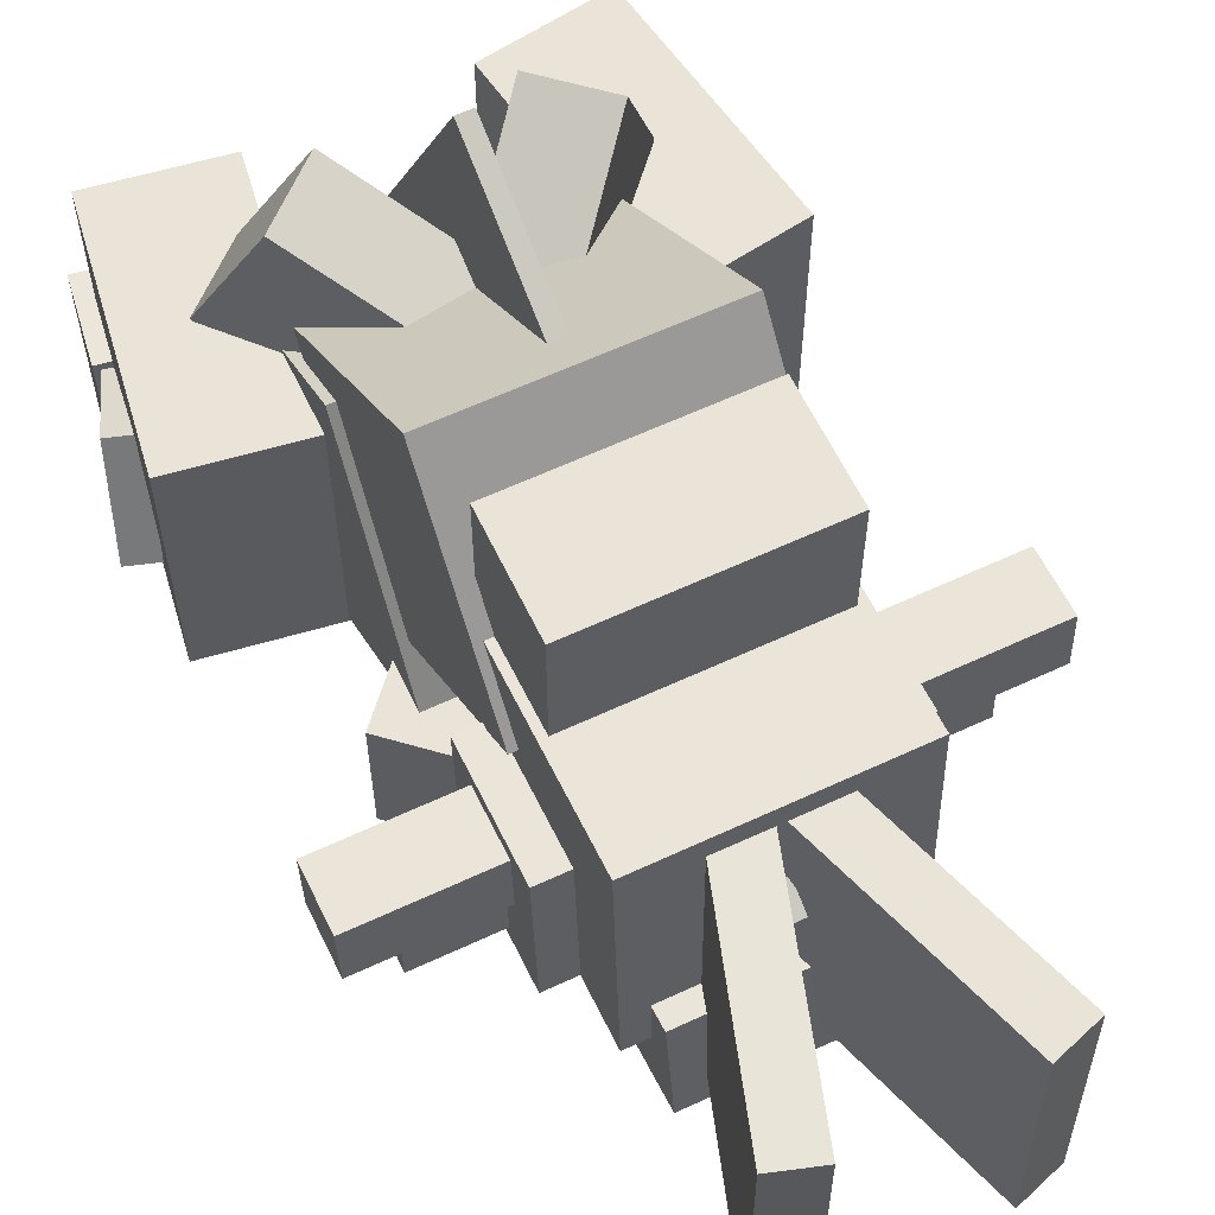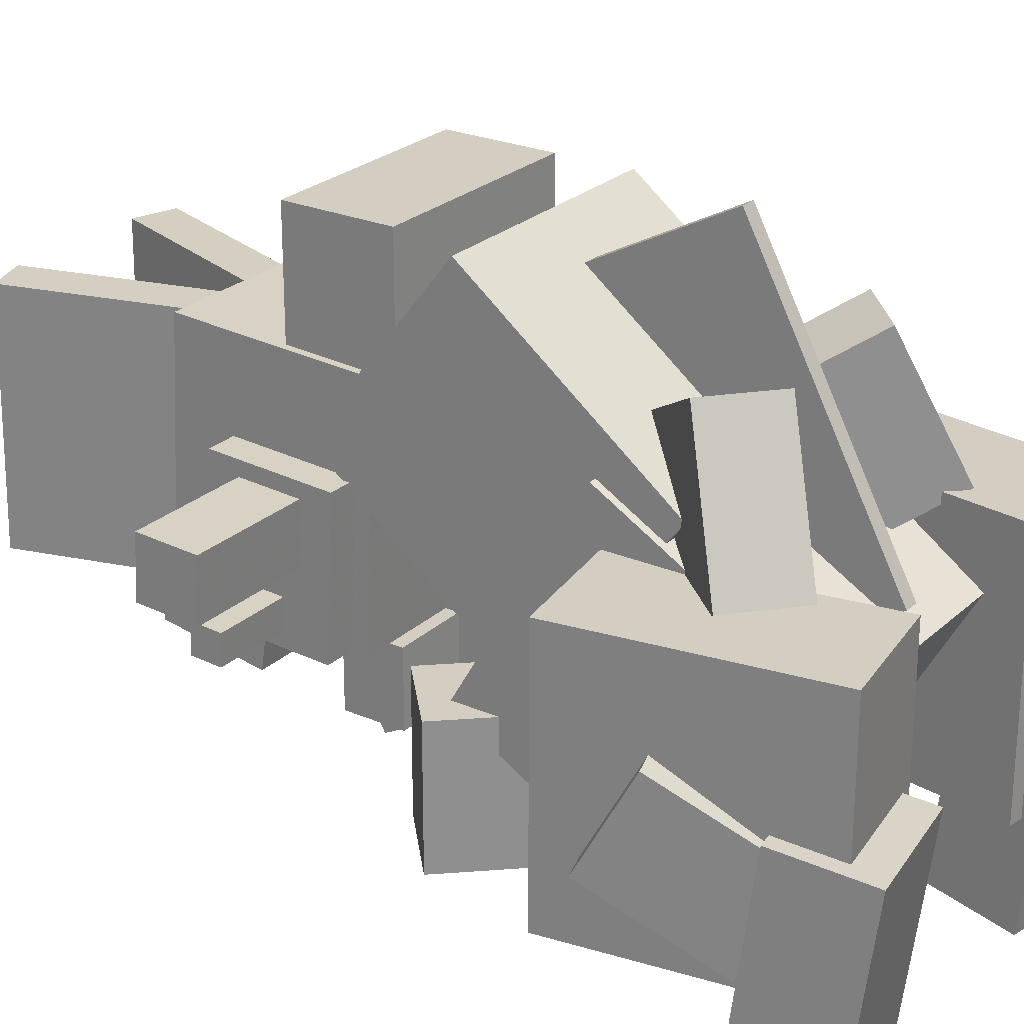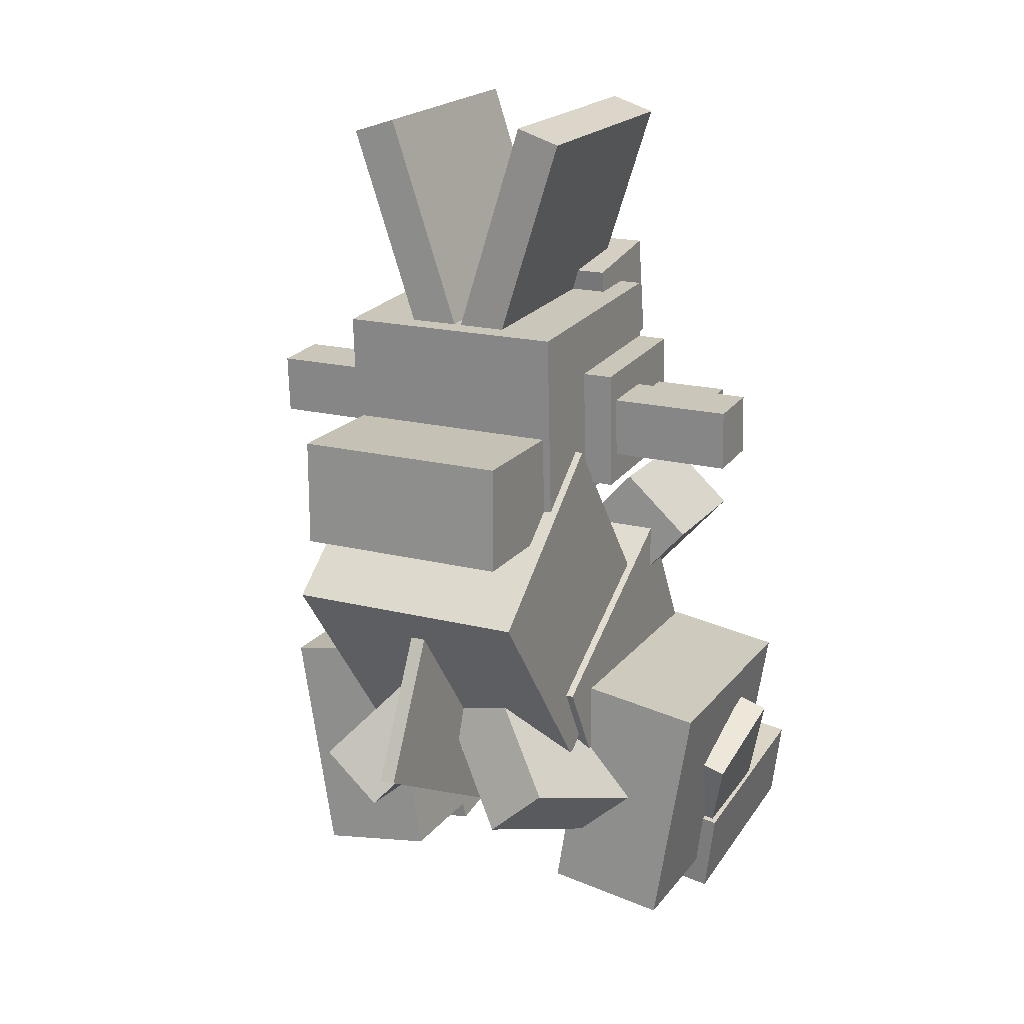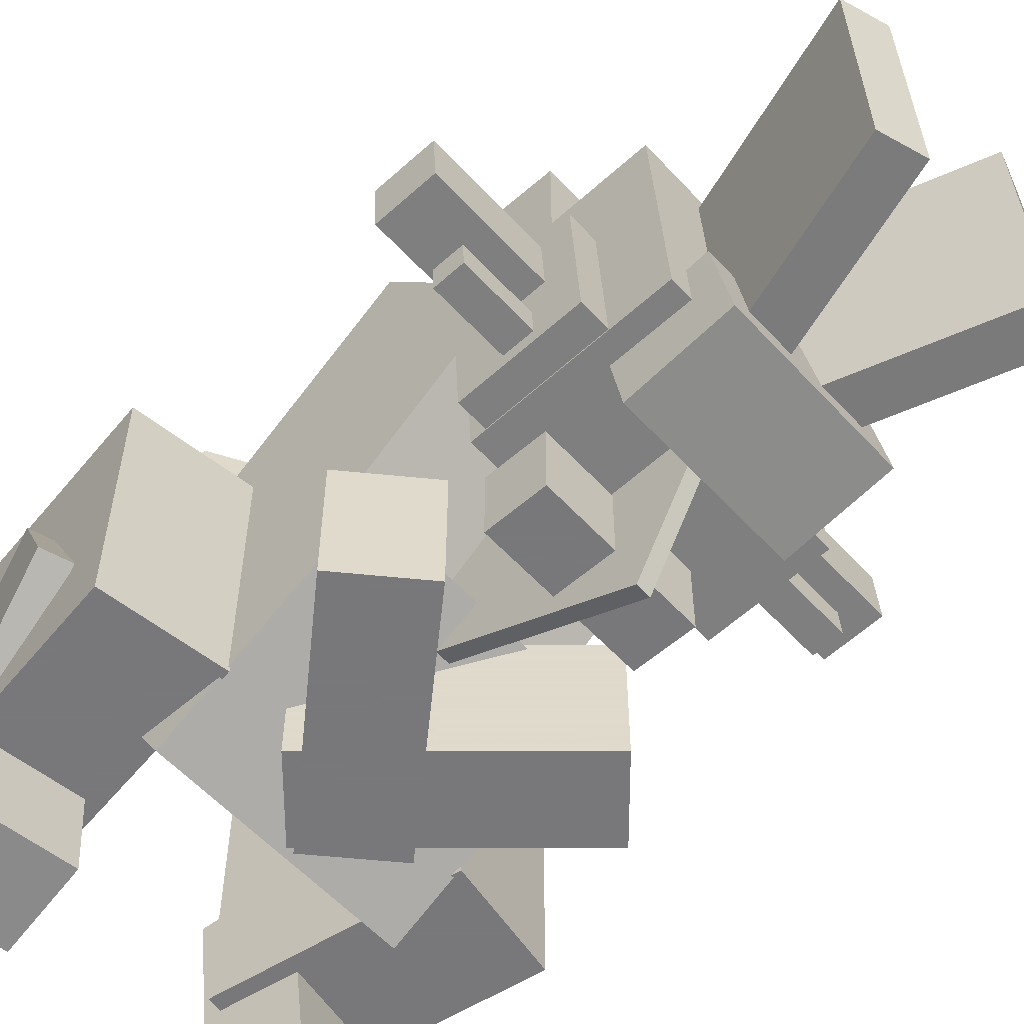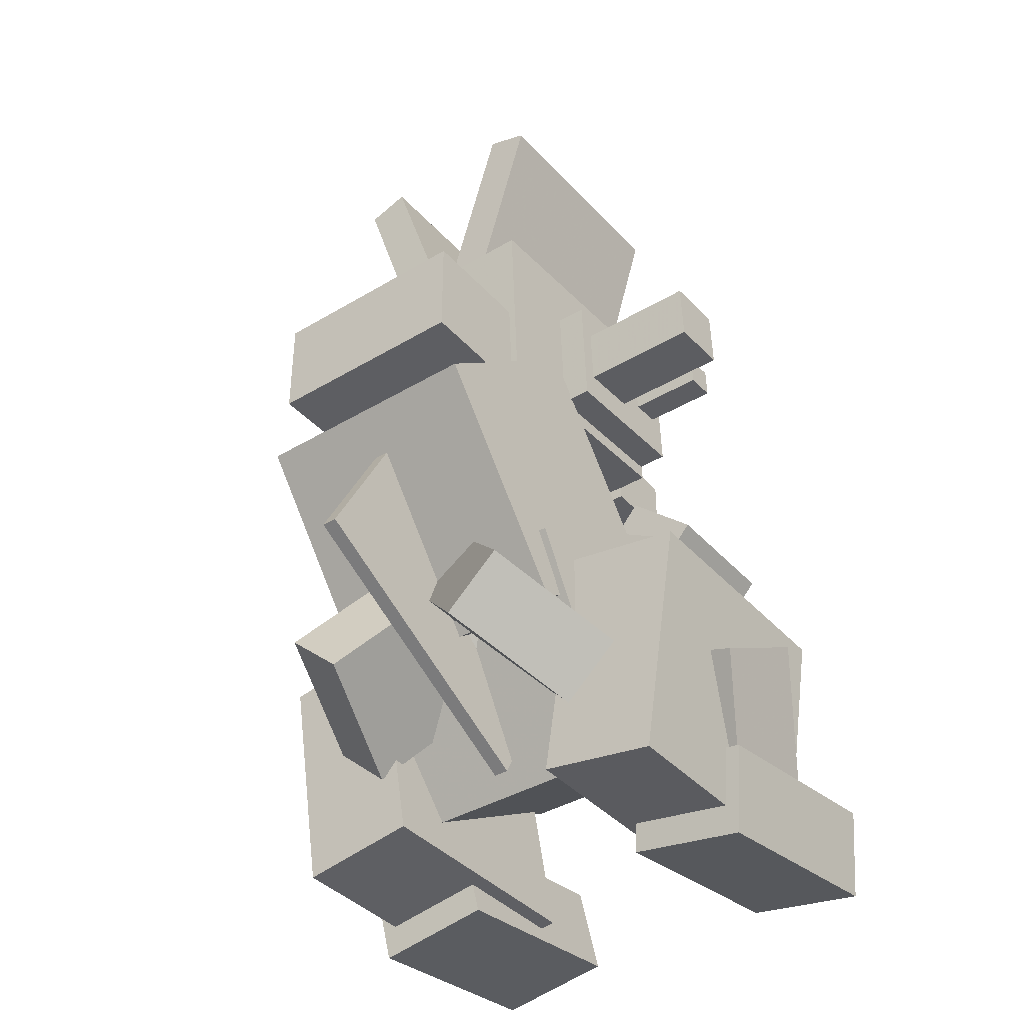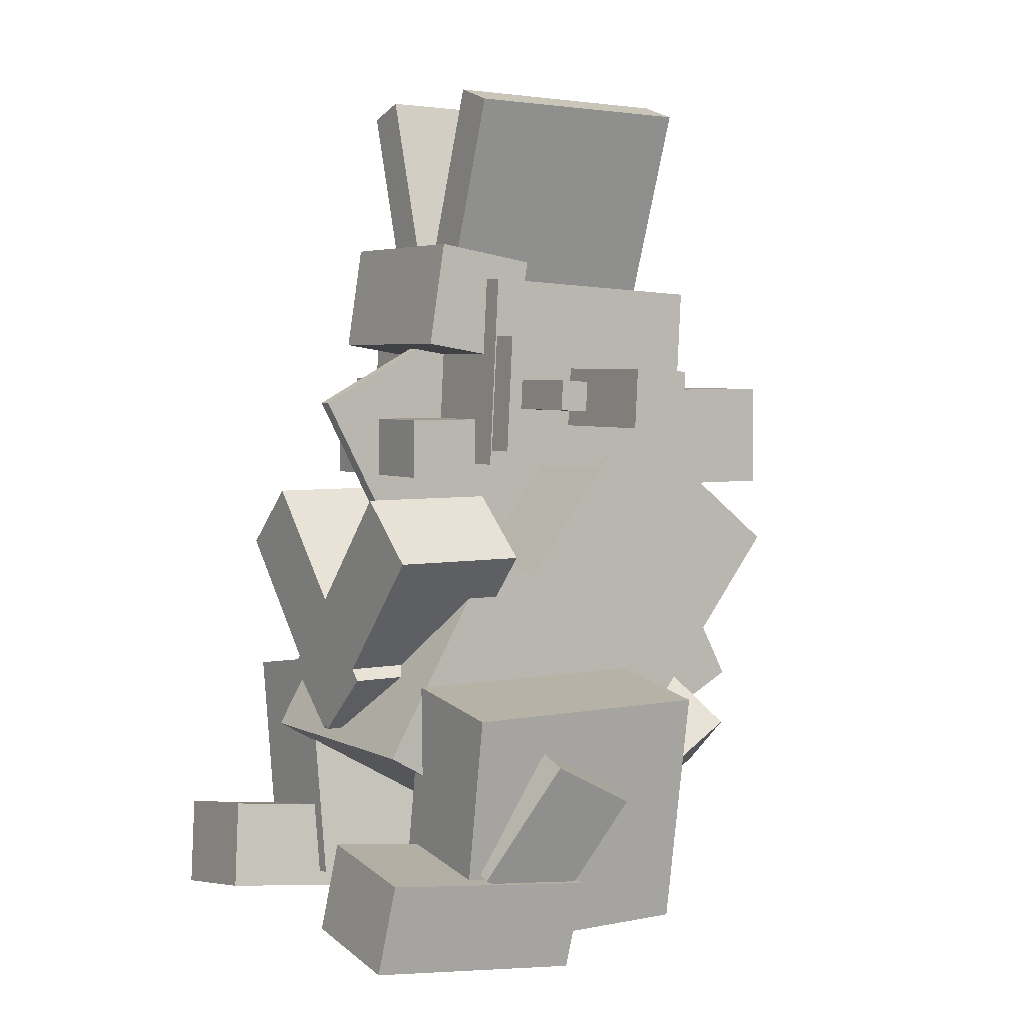
<metadata>
{"format":"obj","ext":"obj","renderer":"f3d","projection":"perspective","resolution":1024,"background":"white","views":[{"elev":61.0,"azim":154.5,"up":"+Z"},{"elev":25.0,"azim":-55.1,"up":"+Z"},{"elev":18.7,"azim":25.8,"up":"+Y"},{"elev":-57.6,"azim":132.0,"up":"+Z"},{"elev":-39.0,"azim":36.9,"up":"+Y"},{"elev":4.1,"azim":-122.7,"up":"+Y"}]}
</metadata>
<code>
o Tail
v 0.03125 -1.032 0.3427
v -0.03125 -1.032 0.3427
v -0.03125 0.9549 -0.7136
v 0.03125 0.9549 -0.7136
v -0.03125 -0.4155 1.502
v 0.03125 -0.4155 1.502
v 0.03125 1.571 0.4452
v -0.03125 1.571 0.4452
f 1 2 3 4
f 5 6 7 8
f 4 3 8 7
f 6 5 2 1
f 6 1 4 7
f 2 5 8 3
o Waiste_area
v 0.5312 -0.5508 -0.6788
v -0.5312 -0.5508 -0.6788
v -0.5312 0.3153 -0.1788
v 0.5312 0.3153 -0.1788
v -0.5312 -1.082 0.2413
v 0.5312 -1.082 0.2413
v 0.5312 -0.216 0.7413
v -0.5312 -0.216 0.7413
f 9 10 11 12
f 13 14 15 16
f 12 11 16 15
f 14 13 10 9
f 14 9 12 15
f 10 13 16 11
o Left_arm
v 0.2941 -0.2431 -0.7188
v 0.01545 -0.4941 -0.7188
v -0.6955 0.2955 -0.7188
v -0.4168 0.5464 -0.7188
v 0.01545 -0.4941 -0.1562
v 0.2941 -0.2431 -0.1562
v -0.4168 0.5464 -0.1562
v -0.6955 0.2955 -0.1562
f 17 18 19 20
f 21 22 23 24
f 20 19 24 23
f 22 21 18 17
f 22 17 20 23
f 18 21 24 19
o Left_lower_arm
v 0.7241 -0.7673 0.5384
v 0.4918 -0.9764 0.5384
v -0.2162 -0.1901 -0.000667
v 0.01608 0.01896 -0.000667
v 0.302 -0.7656 1.095
v 0.5342 -0.5565 1.095
v -0.1738 0.2298 0.5562
v -0.406 0.02072 0.5562
f 25 26 27 28
f 29 30 31 32
f 28 27 32 31
f 30 29 26 25
f 30 25 28 31
f 26 29 32 27
o Left_arm_lump
v 0.1598 -0.5143 0.4095
v 0.06693 -0.5979 0.4095
v -0.2684 -0.2255 0.1541
v -0.1755 -0.1418 0.1541
v -0.04699 -0.4714 0.7436
v 0.0459 -0.3878 0.7436
v -0.2895 -0.01532 0.4882
v -0.3824 -0.09897 0.4882
f 33 34 35 36
f 37 38 39 40
f 36 35 40 39
f 38 37 34 33
f 38 33 36 39
f 34 37 40 35
o Right_arm
v -0.01545 -0.4941 -0.7188
v -0.2941 -0.2431 -0.7188
v 0.4168 0.5464 -0.7188
v 0.6955 0.2955 -0.7188
v -0.2941 -0.2431 -0.1562
v -0.01545 -0.4941 -0.1562
v 0.6955 0.2955 -0.1562
v 0.4168 0.5464 -0.1562
f 41 42 43 44
f 45 46 47 48
f 44 43 48 47
f 46 45 42 41
f 46 41 44 47
f 42 45 48 43
o Right_lower_arm
v -0.4918 -0.9764 0.5384
v -0.7241 -0.7673 0.5384
v -0.01608 0.01896 -0.000667
v 0.2162 -0.1901 -0.000667
v -0.5342 -0.5565 1.095
v -0.302 -0.7656 1.095
v 0.406 0.02072 0.5562
v 0.1738 0.2298 0.5562
f 49 50 51 52
f 53 54 55 56
f 52 51 56 55
f 54 53 50 49
f 54 49 52 55
f 50 53 56 51
o Rightt_arm_lump
v -0.06693 -0.5979 0.4095
v -0.1598 -0.5143 0.4095
v 0.1755 -0.1418 0.1541
v 0.2684 -0.2255 0.1541
v -0.0459 -0.3878 0.7436
v 0.04699 -0.4714 0.7436
v 0.3824 -0.09897 0.4882
v 0.2895 -0.01532 0.4882
f 57 58 59 60
f 61 62 63 64
f 60 59 64 63
f 62 61 58 57
f 62 57 60 63
f 58 61 64 59
o Body_area
v 0.5 0.04501 -0.05924
v -0.5 0.04501 -0.05924
v -0.5 0.8823 0.5949
v 0.5 0.8823 0.5949
v -0.5 -0.5322 0.6795
v 0.5 -0.5322 0.6795
v 0.5 0.3051 1.334
v -0.5 0.3051 1.334
f 65 66 67 68
f 69 70 71 72
f 68 67 72 71
f 70 69 66 65
f 70 65 68 71
f 66 69 72 67
o neck(head)
v 0.4375 0.5703 0.5413
v -0.4375 0.5703 0.5413
v -0.4375 1.008 0.5413
v 0.4375 1.008 0.5413
v -0.4375 0.5703 1.354
v 0.4375 0.5703 1.354
v 0.4375 1.008 1.354
v -0.4375 1.008 1.354
f 73 74 75 76
f 77 78 79 80
f 76 75 80 79
f 78 77 74 73
f 78 73 76 79
f 74 77 80 75
o NeckChild
v 0.4688 0.6868 -0.1481
v -0.4688 0.6868 -0.1481
v -0.4688 1.498 -0.1056
v 0.4688 1.498 -0.1056
v -0.4688 0.6345 0.8505
v 0.4688 0.6345 0.8505
v 0.4688 1.446 0.8931
v -0.4688 1.446 0.8931
f 81 82 83 84
f 85 86 87 88
f 84 83 88 87
f 86 85 82 81
f 86 81 84 87
f 82 85 88 83
o NeckChild
v 0.1886 1.377 -0.1966
v 0.01027 1.435 -0.1966
v 0.2999 2.326 -0.1802
v 0.4783 2.268 -0.1802
v 0.004879 1.418 0.8033
v 0.1832 1.36 0.8033
v 0.4729 2.252 0.8196
v 0.2945 2.31 0.8196
f 89 90 91 92
f 93 94 95 96
f 92 91 96 95
f 94 93 90 89
f 94 89 92 95
f 90 93 96 91
o NeckChild
v -0.01027 1.435 -0.1966
v -0.1886 1.377 -0.1966
v -0.4783 2.268 -0.1802
v -0.2999 2.326 -0.1802
v -0.1832 1.36 0.8033
v -0.004879 1.418 0.8033
v -0.2945 2.31 0.8196
v -0.4729 2.252 0.8196
f 97 98 99 100
f 101 102 103 104
f 100 99 104 103
f 102 101 98 97
f 102 97 100 103
f 98 101 104 99
o NeckChild
v -0.4062 0.7489 -0.1386
v -0.5938 0.7489 -0.1386
v -0.5938 1.248 -0.1124
v -0.4062 1.248 -0.1124
v -0.5938 0.7162 0.4856
v -0.4062 0.7162 0.4856
v -0.4062 1.216 0.5117
v -0.5938 1.216 0.5117
f 105 106 107 108
f 109 110 111 112
f 108 107 112 111
f 110 109 106 105
f 110 105 108 111
f 106 109 112 107
o NeckChild
v 0.5938 0.7489 -0.1386
v 0.4062 0.7489 -0.1386
v 0.4062 1.248 -0.1124
v 0.5938 1.248 -0.1124
v 0.4062 0.7162 0.4856
v 0.5938 0.7162 0.4856
v 0.5938 1.216 0.5117
v 0.4062 1.216 0.5117
f 113 114 115 116
f 117 118 119 120
f 116 115 120 119
f 118 117 114 113
f 118 113 116 119
f 114 117 120 115
o NeckChild
v -0.5938 0.8574 0.18
v -1.094 0.8574 0.18
v -1.094 1.107 0.1931
v -0.5938 1.107 0.1931
v -1.094 0.8443 0.4297
v -0.5938 0.8443 0.4297
v -0.5938 1.094 0.4428
v -1.094 1.094 0.4428
f 121 122 123 124
f 125 126 127 128
f 124 123 128 127
f 126 125 122 121
f 126 121 124 127
f 122 125 128 123
o NeckChild
v -0.5938 0.9329 -0.06635
v -0.9062 0.9329 -0.06635
v -0.9062 1.058 -0.05981
v -0.5938 1.058 -0.05981
v -0.9062 0.9263 0.05847
v -0.5938 0.9263 0.05847
v -0.5938 1.051 0.06502
v -0.9062 1.051 0.06502
f 129 130 131 132
f 133 134 135 136
f 132 131 136 135
f 134 133 130 129
f 134 129 132 135
f 130 133 136 131
o NeckChild
v 0.9062 0.9329 -0.06635
v 0.5938 0.9329 -0.06635
v 0.5938 1.058 -0.05981
v 0.9062 1.058 -0.05981
v 0.5938 0.9263 0.05847
v 0.9062 0.9263 0.05847
v 0.9062 1.051 0.06502
v 0.5938 1.051 0.06502
f 137 138 139 140
f 141 142 143 144
f 140 139 144 143
f 142 141 138 137
f 142 137 140 143
f 138 141 144 139
o NeckChild
v 1.094 0.8574 0.18
v 0.5938 0.8574 0.18
v 0.5938 1.107 0.1931
v 1.094 1.107 0.1931
v 0.5938 0.8443 0.4297
v 1.094 0.8443 0.4297
v 1.094 1.094 0.4428
v 0.5938 1.094 0.4428
f 145 146 147 148
f 149 150 151 152
f 148 147 152 151
f 150 149 146 145
f 150 145 148 151
f 146 149 152 147
o NeckChild
v 0.3438 0.6328 -0.4587
v -0.3438 0.6328 -0.4587
v -0.3438 0.8828 -0.4587
v 0.3438 0.8828 -0.4587
v -0.3438 0.6328 -0.1462
v 0.3438 0.6328 -0.1462
v 0.3438 0.8828 -0.1462
v -0.3438 0.8828 -0.1462
f 153 154 155 156
f 157 158 159 160
f 156 155 160 159
f 158 157 154 153
f 158 153 156 159
f 154 157 160 155
o NeckChild
v 0.375 1.214 -0.3933
v -0.375 1.214 -0.3933
v -0.375 1.646 -0.3249
v 0.375 1.646 -0.3249
v -0.375 1.146 0.03881
v 0.375 1.146 0.03881
v 0.375 1.578 0.1072
v -0.375 1.578 0.1072
f 161 162 163 164
f 165 166 167 168
f 164 163 168 167
f 166 165 162 161
f 166 161 164 167
f 162 165 168 163
o Left_hip
v -0.3691 -1.245 -0.5312
v -0.8629 -1.323 -0.5312
v -1.019 -0.3351 -0.5312
v -0.5255 -0.2569 -0.5312
v -0.8629 -1.323 0.5312
v -0.3691 -1.245 0.5312
v -0.5255 -0.2569 0.5312
v -1.019 -0.3351 0.5312
f 169 170 171 172
f 173 174 175 176
f 172 171 176 175
f 174 173 170 169
f 174 169 172 175
f 170 173 176 171
o Left_hipChild
v -0.4292 -1.265 -0.968
v -0.923 -1.343 -0.968
v -0.9812 -0.9752 -0.9223
v -0.4874 -0.897 -0.9223
v -0.9051 -1.456 -0.03753
v -0.4113 -1.377 -0.03753
v -0.4695 -1.01 0.008167
v -0.9634 -1.088 0.008167
f 177 178 179 180
f 181 182 183 184
f 180 179 184 183
f 182 181 178 177
f 182 177 180 183
f 178 181 184 179
o Left_hipChild
v -0.8443 -0.9762 -0.4761
v -0.9632 -1.015 -0.4761
v -1.117 -0.5425 -0.212
v -0.9978 -0.5039 -0.212
v -0.8997 -1.21 -0.08978
v -0.7808 -1.172 -0.08978
v -0.9343 -0.6992 0.1743
v -1.053 -0.7379 0.1743
f 185 186 187 188
f 189 190 191 192
f 188 187 192 191
f 190 189 186 185
f 190 185 188 191
f 186 189 192 187
o Right_hip
v 0.8629 -1.323 -0.5312
v 0.3691 -1.245 -0.5312
v 0.5255 -0.2569 -0.5312
v 1.019 -0.3351 -0.5312
v 0.3691 -1.245 0.5312
v 0.8629 -1.323 0.5312
v 1.019 -0.3351 0.5312
v 0.5255 -0.2569 0.5312
f 193 194 195 196
f 197 198 199 200
f 196 195 200 199
f 198 197 194 193
f 198 193 196 199
f 194 197 200 195
o Right_hipChild
v 0.923 -1.343 -0.968
v 0.4292 -1.265 -0.968
v 0.4874 -0.897 -0.9223
v 0.9812 -0.9752 -0.9223
v 0.4113 -1.377 -0.03753
v 0.9051 -1.456 -0.03753
v 0.9634 -1.088 0.008167
v 0.4695 -1.01 0.008167
f 201 202 203 204
f 205 206 207 208
f 204 203 208 207
f 206 205 202 201
f 206 201 204 207
f 202 205 208 203
o Right_hipChild
v 0.9632 -1.015 -0.4761
v 0.8443 -0.9762 -0.4761
v 0.9978 -0.5039 -0.212
v 1.117 -0.5425 -0.212
v 0.7808 -1.172 -0.08978
v 0.8997 -1.21 -0.08978
v 1.053 -0.7379 0.1743
v 0.9343 -0.6992 0.1743
f 209 210 211 212
f 213 214 215 216
f 212 211 216 215
f 214 213 210 209
f 214 209 212 215
f 210 213 216 211

</code>
